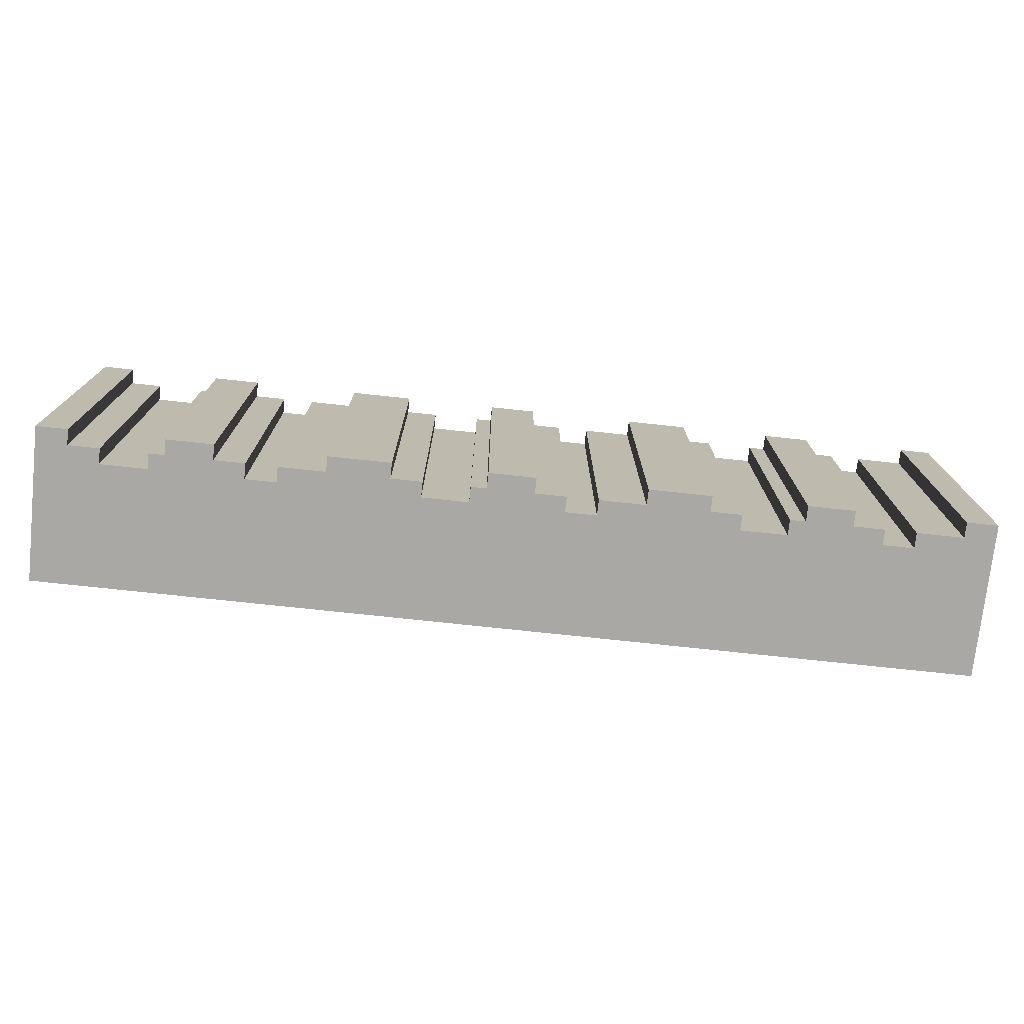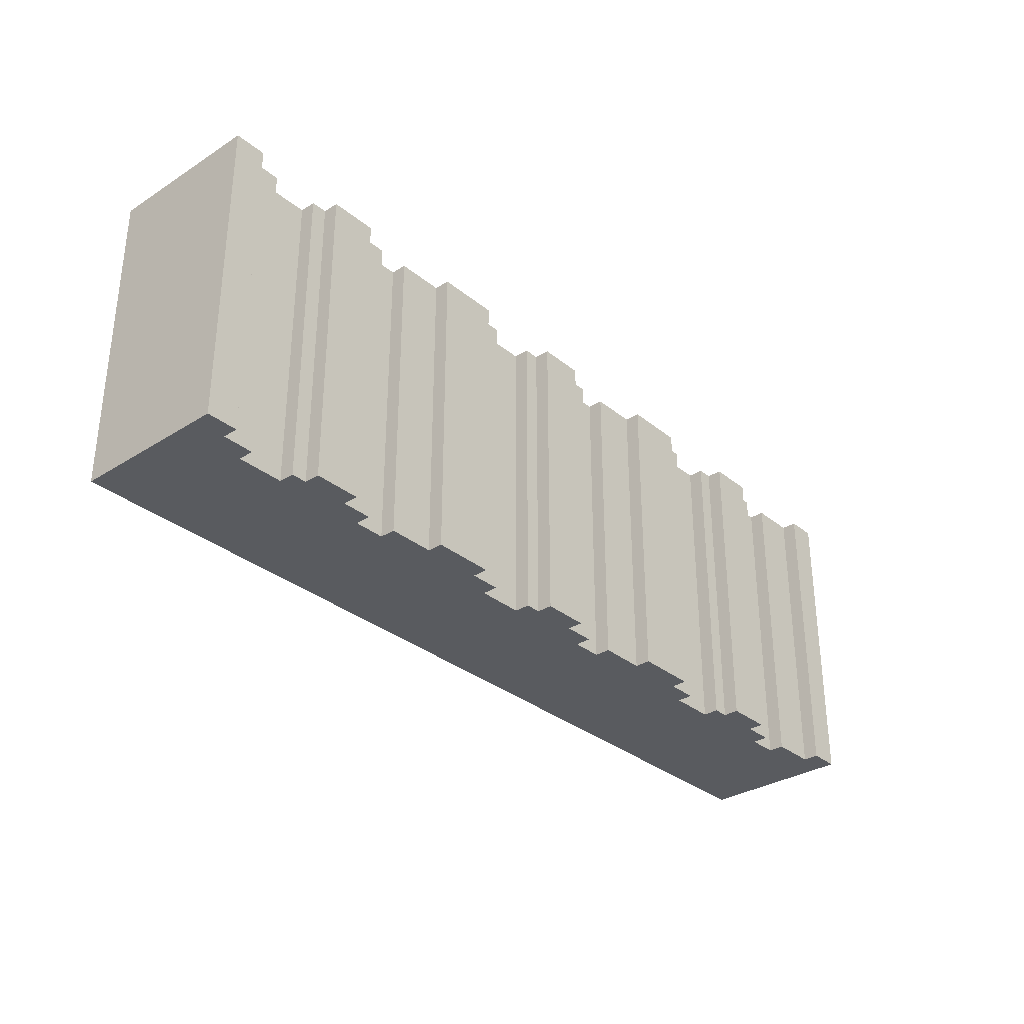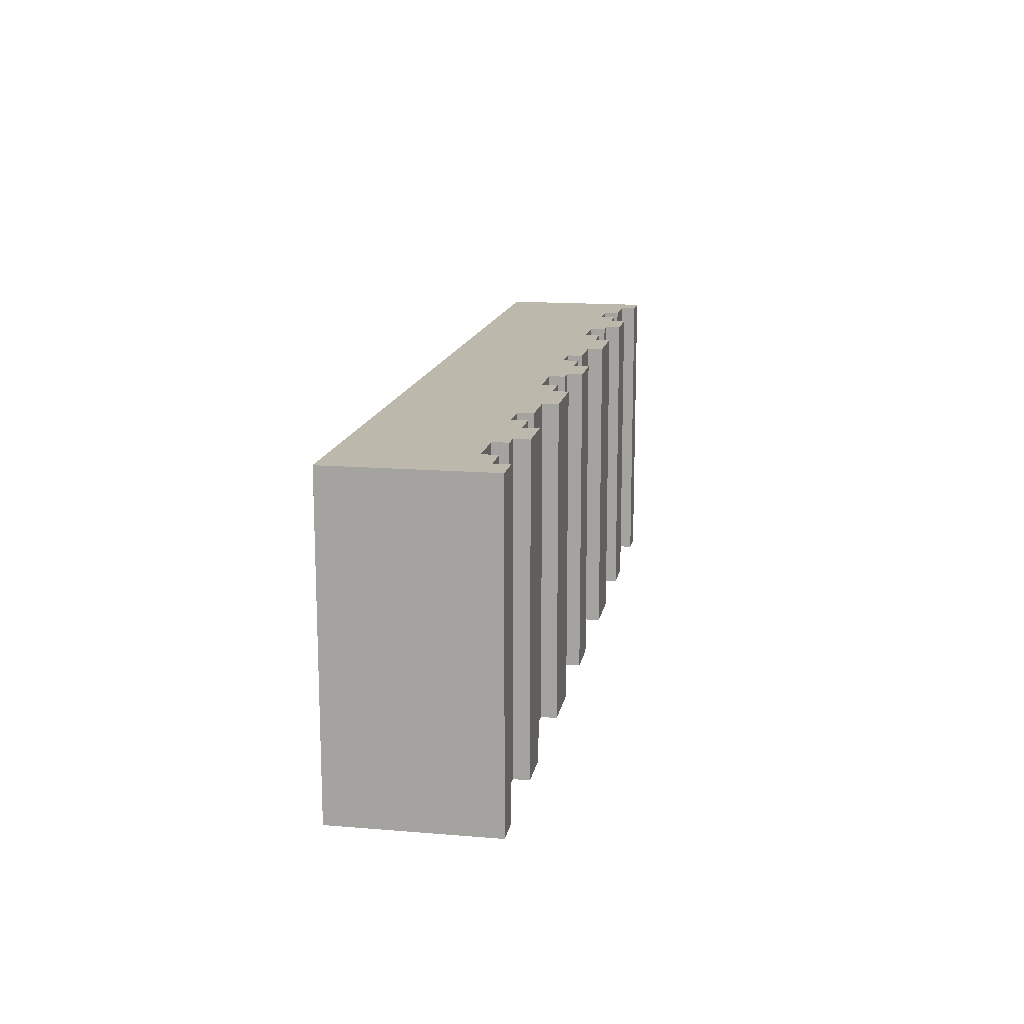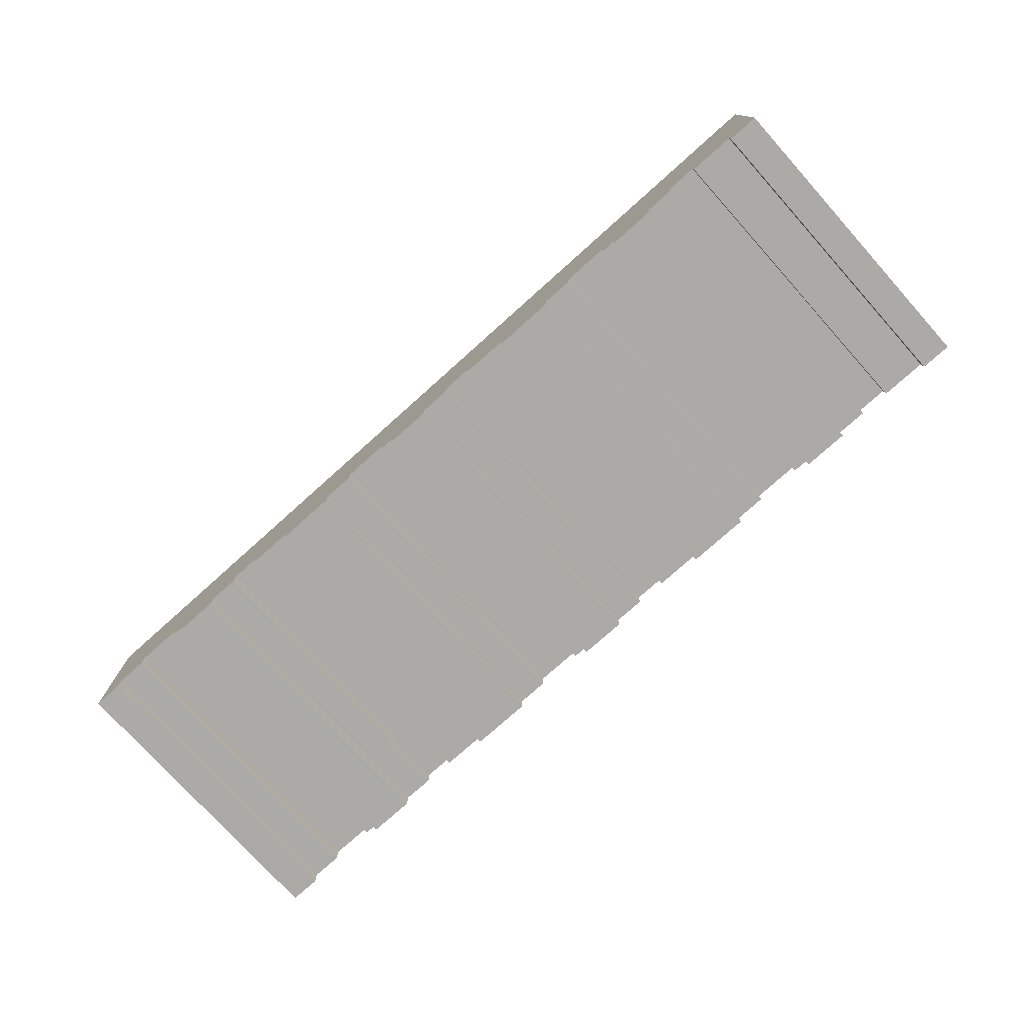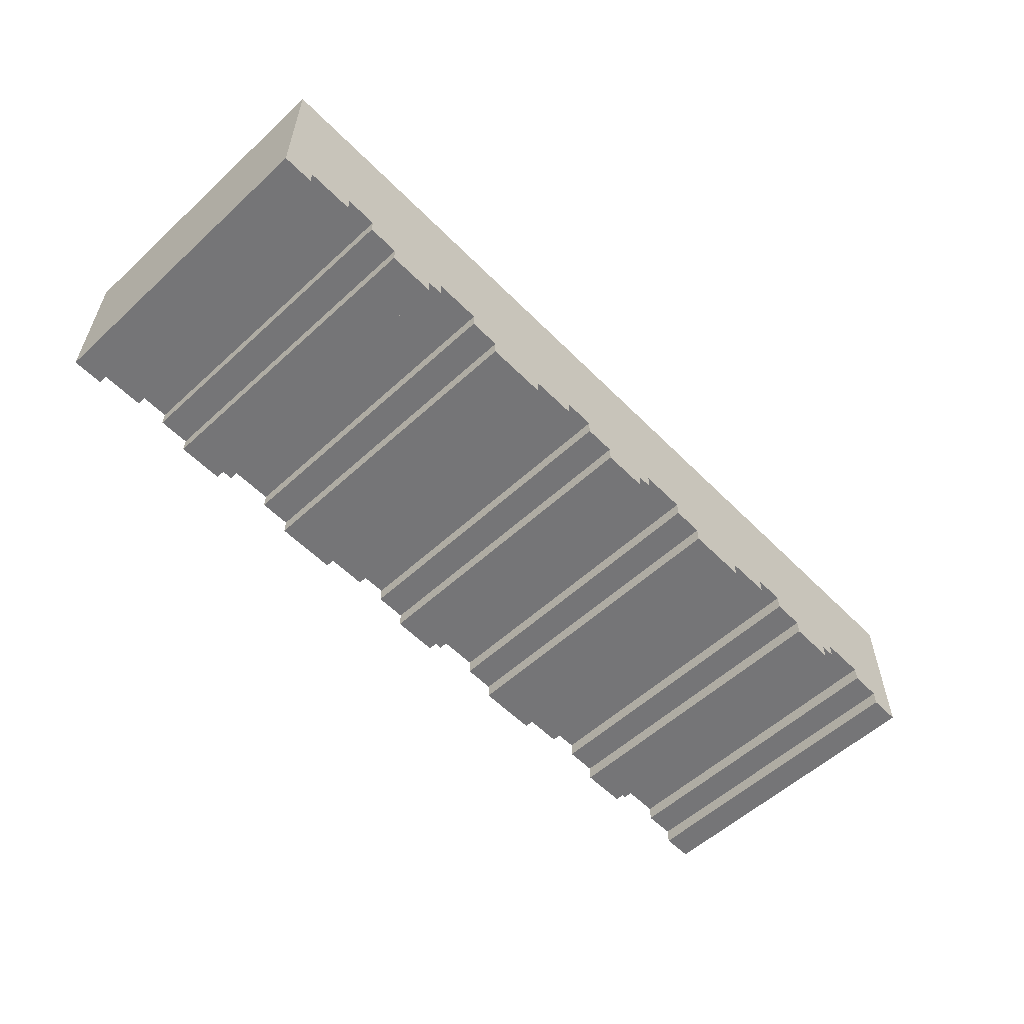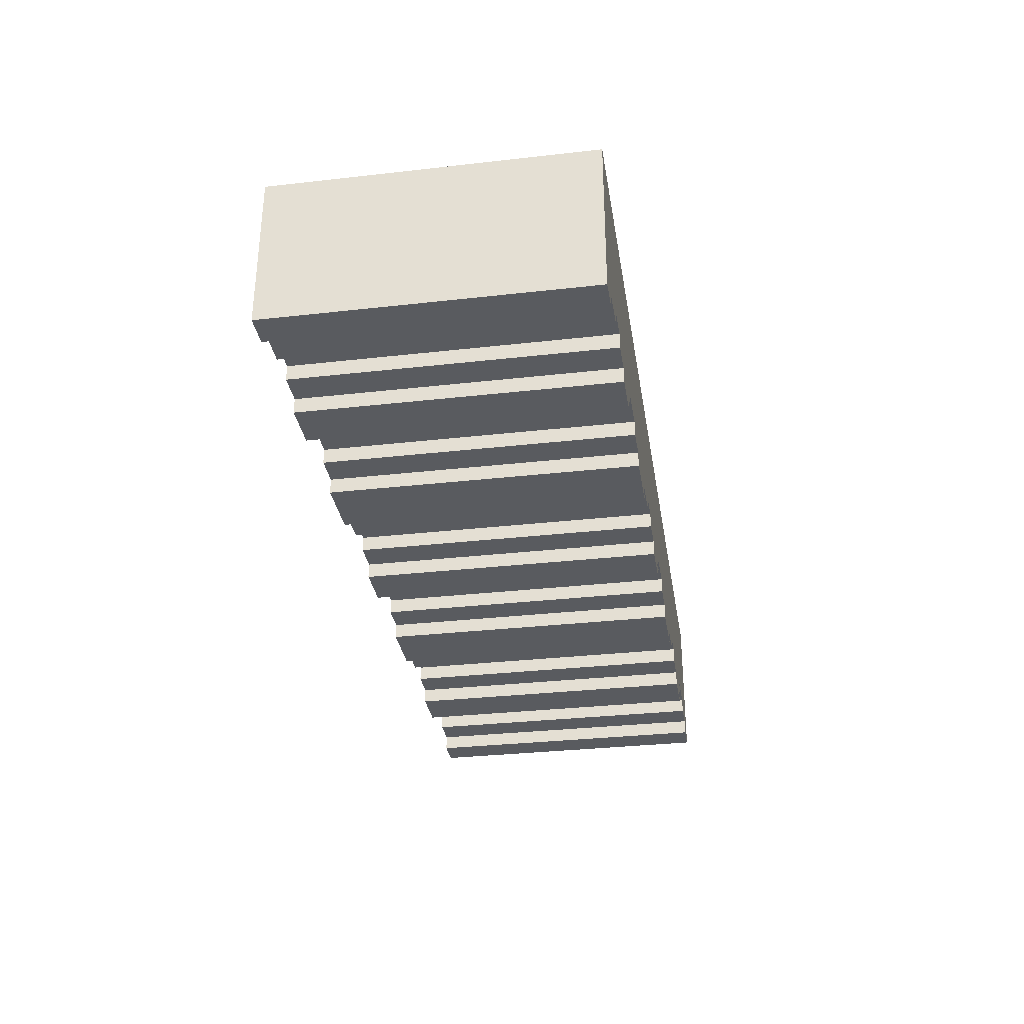
<metadata>
{"format":"obj","ext":"obj","renderer":"f3d","projection":"perspective","resolution":1024,"background":"white","views":[{"elev":-75.0,"azim":173.9,"up":"+Y"},{"elev":-32.1,"azim":131.5,"up":"+Y"},{"elev":14.7,"azim":100.2,"up":"+Y"},{"elev":-75.9,"azim":-138.1,"up":"+Z"},{"elev":-56.6,"azim":-46.3,"up":"+Z"},{"elev":-32.2,"azim":-81.0,"up":"+Z"}]}
</metadata>
<code>
o
v -3 0 1
v -3 0 0
v -3 2 1
v -3 2 0
v -2.3 0 0.2
v -2.3 0 0.1
v -2.3 2 0.2
v -2.3 2 0.1
v -2.1 0 0.1
v -2.1 0 0
v -2.1 2 0.1
v -2.1 2 0
v -1.4 0 0.2
v -1.4 0 0.1
v -1.4 2 0.2
v -1.4 2 0.1
v -1.2 0 0.1
v -1.2 0 0
v -1.2 2 0.1
v -1.2 2 0
v -0.3 0 0.2
v -0.3 0 0.1
v -0.3 2 0.2
v -0.3 2 0.1
v -0.1 0 0.1
v -0.1 0 0
v -0.1 2 0.1
v -0.1 2 0
v 0.6 0 0.2
v 0.6 0 0.1
v 0.6 2 0.2
v 0.6 2 0.1
v 0.8 0 0.1
v 0.8 0 0
v 0.8 2 0.1
v 0.8 2 0
v 1.7 0 0.2
v 1.7 0 0.1
v 1.7 2 0.2
v 1.7 2 0.1
v 1.9 0 0.1
v 1.9 0 0
v 1.9 2 0.1
v 1.9 2 0
v 2.6 0 0.2
v 2.6 0 0.1
v 2.6 2 0.2
v 2.6 2 0.1
v 2.8 0 0.1
v 2.8 0 0
v 2.8 2 0.1
v 2.8 2 0
v -2.8 0 0.1
v -2.8 0 0
v -2.8 2 0.1
v -2.8 2 0
v -2.5 0 0.2
v -2.5 0 0.1
v -2.5 2 0.2
v -2.5 2 0.1
v -1.8 0 0.1
v -1.8 0 0
v -1.8 2 0.1
v -1.8 2 0
v -1.7 0 0.2
v -1.7 0 0.1
v -1.7 2 0.2
v -1.7 2 0.1
v -0.8 0 0.1
v -0.8 0 0
v -0.8 2 0.1
v -0.8 2 0
v -0.5 0 0.2
v -0.5 0 0.1
v -0.5 2 0.2
v -0.5 2 0.1
v 0.2 0 0.1
v 0.2 0 0
v 0.2 2 0.1
v 0.2 2 0
v 0.3 0 0.2
v 0.3 0 0.1
v 0.3 2 0.2
v 0.3 2 0.1
v 1.2 0 0.1
v 1.2 0 0
v 1.2 2 0.1
v 1.2 2 0
v 1.5 0 0.2
v 1.5 0 0.1
v 1.5 2 0.2
v 1.5 2 0.1
v 2.2 0 0.1
v 2.2 0 0
v 2.2 2 0.1
v 2.2 2 0
v 2.3 0 0.2
v 2.3 0 0.1
v 2.3 2 0.2
v 2.3 2 0.1
v 3 0 1
v 3 0 0
v 3 2 1
v 3 2 0
v -3 0 1
v -3 2 1
v 3 0 1
v 3 2 1
v -2.5 0 0.2
v -2.5 2 0.2
v -2.3 0 0.2
v -2.3 2 0.2
v -1.7 0 0.2
v -1.7 2 0.2
v -1.4 0 0.2
v -1.4 2 0.2
v -0.5 0 0.2
v -0.5 2 0.2
v -0.3 0 0.2
v -0.3 2 0.2
v 0.3 0 0.2
v 0.3 2 0.2
v 0.6 0 0.2
v 0.6 2 0.2
v 1.5 0 0.2
v 1.5 2 0.2
v 1.7 0 0.2
v 1.7 2 0.2
v 2.3 0 0.2
v 2.3 2 0.2
v 2.6 0 0.2
v 2.6 2 0.2
v -2.8 0 0.1
v -2.8 2 0.1
v -2.5 0 0.1
v -2.5 2 0.1
v -2.3 0 0.1
v -2.3 2 0.1
v -2.1 0 0.1
v -2.1 2 0.1
v -1.8 0 0.1
v -1.8 2 0.1
v -1.7 0 0.1
v -1.7 2 0.1
v -1.4 0 0.1
v -1.4 2 0.1
v -1.2 0 0.1
v -1.2 2 0.1
v -0.8 0 0.1
v -0.8 2 0.1
v -0.5 0 0.1
v -0.5 2 0.1
v -0.3 0 0.1
v -0.3 2 0.1
v -0.1 0 0.1
v -0.1 2 0.1
v 0.2 0 0.1
v 0.2 2 0.1
v 0.3 0 0.1
v 0.3 2 0.1
v 0.6 0 0.1
v 0.6 2 0.1
v 0.8 0 0.1
v 0.8 2 0.1
v 1.2 0 0.1
v 1.2 2 0.1
v 1.5 0 0.1
v 1.5 2 0.1
v 1.7 0 0.1
v 1.7 2 0.1
v 1.9 0 0.1
v 1.9 2 0.1
v 2.2 0 0.1
v 2.2 2 0.1
v 2.3 0 0.1
v 2.3 2 0.1
v 2.6 0 0.1
v 2.6 2 0.1
v 2.8 0 0.1
v 2.8 2 0.1
v -3 0 0
v -3 2 0
v -2.8 0 0
v -2.8 2 0
v -2.1 0 0
v -2.1 2 0
v -1.8 0 0
v -1.8 2 0
v -1.2 0 0
v -1.2 2 0
v -0.8 0 0
v -0.8 2 0
v -0.1 0 0
v -0.1 2 0
v 0.2 0 0
v 0.2 2 0
v 0.8 0 0
v 0.8 2 0
v 1.2 0 0
v 1.2 2 0
v 1.9 0 0
v 1.9 2 0
v 2.2 0 0
v 2.2 2 0
v 2.8 0 0
v 2.8 2 0
v 3 0 0
v 3 2 0
v -3 0 1
v 3 0 1
v -2.5 0 0.2
v -2.3 0 0.2
v -1.7 0 0.2
v -1.4 0 0.2
v -0.5 0 0.2
v -0.3 0 0.2
v 0.3 0 0.2
v 0.6 0 0.2
v 1.5 0 0.2
v 1.7 0 0.2
v 2.3 0 0.2
v 2.6 0 0.2
v -2.8 0 0.1
v -2.5 0 0.1
v -2.3 0 0.1
v -2.1 0 0.1
v -1.8 0 0.1
v -1.7 0 0.1
v -1.4 0 0.1
v -1.2 0 0.1
v -0.8 0 0.1
v -0.5 0 0.1
v -0.3 0 0.1
v -0.1 0 0.1
v 0.2 0 0.1
v 0.3 0 0.1
v 0.6 0 0.1
v 0.8 0 0.1
v 1.2 0 0.1
v 1.5 0 0.1
v 1.7 0 0.1
v 1.9 0 0.1
v 2.2 0 0.1
v 2.3 0 0.1
v 2.6 0 0.1
v 2.8 0 0.1
v -3 0 0
v -2.8 0 0
v -2.1 0 0
v -1.8 0 0
v -1.2 0 0
v -0.8 0 0
v -0.1 0 0
v 0.2 0 0
v 0.8 0 0
v 1.2 0 0
v 1.9 0 0
v 2.2 0 0
v 2.8 0 0
v 3 0 0
v -3 2 1
v 3 2 1
v -2.5 2 0.2
v -2.3 2 0.2
v -1.7 2 0.2
v -1.4 2 0.2
v -0.5 2 0.2
v -0.3 2 0.2
v 0.3 2 0.2
v 0.6 2 0.2
v 1.5 2 0.2
v 1.7 2 0.2
v 2.3 2 0.2
v 2.6 2 0.2
v -2.8 2 0.1
v -2.5 2 0.1
v -2.3 2 0.1
v -2.1 2 0.1
v -1.8 2 0.1
v -1.7 2 0.1
v -1.4 2 0.1
v -1.2 2 0.1
v -0.8 2 0.1
v -0.5 2 0.1
v -0.3 2 0.1
v -0.1 2 0.1
v 0.2 2 0.1
v 0.3 2 0.1
v 0.6 2 0.1
v 0.8 2 0.1
v 1.2 2 0.1
v 1.5 2 0.1
v 1.7 2 0.1
v 1.9 2 0.1
v 2.2 2 0.1
v 2.3 2 0.1
v 2.6 2 0.1
v 2.8 2 0.1
v -3 2 0
v -2.8 2 0
v -2.1 2 0
v -1.8 2 0
v -1.2 2 0
v -0.8 2 0
v -0.1 2 0
v 0.2 2 0
v 0.8 2 0
v 1.2 2 0
v 1.9 2 0
v 2.2 2 0
v 2.8 2 0
v 3 2 0
f 3 2 1
f 4 2 3
f 7 6 5
f 8 6 7
f 11 10 9
f 12 10 11
f 15 14 13
f 16 14 15
f 19 18 17
f 20 18 19
f 23 22 21
f 24 22 23
f 27 26 25
f 28 26 27
f 31 30 29
f 32 30 31
f 35 34 33
f 36 34 35
f 39 38 37
f 40 38 39
f 43 42 41
f 44 42 43
f 47 46 45
f 48 46 47
f 51 50 49
f 52 50 51
f 53 54 55
f 55 54 56
f 57 58 59
f 59 58 60
f 61 62 63
f 63 62 64
f 65 66 67
f 67 66 68
f 69 70 71
f 71 70 72
f 73 74 75
f 75 74 76
f 77 78 79
f 79 78 80
f 81 82 83
f 83 82 84
f 85 86 87
f 87 86 88
f 89 90 91
f 91 90 92
f 93 94 95
f 95 94 96
f 97 98 99
f 99 98 100
f 101 102 103
f 103 102 104
f 107 106 105
f 108 106 107
f 109 110 111
f 111 110 112
f 113 114 115
f 115 114 116
f 117 118 119
f 119 118 120
f 121 122 123
f 123 122 124
f 125 126 127
f 127 126 128
f 129 130 131
f 131 130 132
f 133 134 135
f 135 134 136
f 137 138 139
f 139 138 140
f 141 142 143
f 143 142 144
f 145 146 147
f 147 146 148
f 149 150 151
f 151 150 152
f 153 154 155
f 155 154 156
f 157 158 159
f 159 158 160
f 161 162 163
f 163 162 164
f 165 166 167
f 167 166 168
f 169 170 171
f 171 170 172
f 173 174 175
f 175 174 176
f 177 178 179
f 179 178 180
f 181 182 183
f 183 182 184
f 185 186 187
f 187 186 188
f 189 190 191
f 191 190 192
f 193 194 195
f 195 194 196
f 197 198 199
f 199 198 200
f 201 202 203
f 203 202 204
f 205 206 207
f 207 206 208
f 211 210 209
f 212 210 211
f 213 210 212
f 214 210 213
f 215 210 214
f 216 210 215
f 217 210 216
f 218 210 217
f 219 210 218
f 220 210 219
f 221 210 220
f 222 210 221
f 223 211 209
f 224 211 223
f 225 213 212
f 226 213 225
f 227 213 226
f 228 213 227
f 229 215 214
f 230 215 229
f 231 215 230
f 232 215 231
f 233 217 216
f 234 217 233
f 235 217 234
f 236 217 235
f 237 219 218
f 238 219 237
f 239 219 238
f 240 219 239
f 241 221 220
f 242 221 241
f 243 221 242
f 244 221 243
f 245 210 222
f 246 210 245
f 247 223 209
f 248 223 247
f 249 227 226
f 250 227 249
f 251 231 230
f 252 231 251
f 253 235 234
f 254 235 253
f 255 239 238
f 256 239 255
f 257 243 242
f 258 243 257
f 259 210 246
f 260 210 259
f 261 262 263
f 263 262 264
f 264 262 265
f 265 262 266
f 266 262 267
f 267 262 268
f 268 262 269
f 269 262 270
f 270 262 271
f 271 262 272
f 272 262 273
f 273 262 274
f 261 263 275
f 275 263 276
f 264 265 277
f 277 265 278
f 278 265 279
f 279 265 280
f 266 267 281
f 281 267 282
f 282 267 283
f 283 267 284
f 268 269 285
f 285 269 286
f 286 269 287
f 287 269 288
f 270 271 289
f 289 271 290
f 290 271 291
f 291 271 292
f 272 273 293
f 293 273 294
f 294 273 295
f 295 273 296
f 274 262 297
f 297 262 298
f 261 275 299
f 299 275 300
f 278 279 301
f 301 279 302
f 282 283 303
f 303 283 304
f 286 287 305
f 305 287 306
f 290 291 307
f 307 291 308
f 294 295 309
f 309 295 310
f 298 262 311
f 311 262 312

</code>
